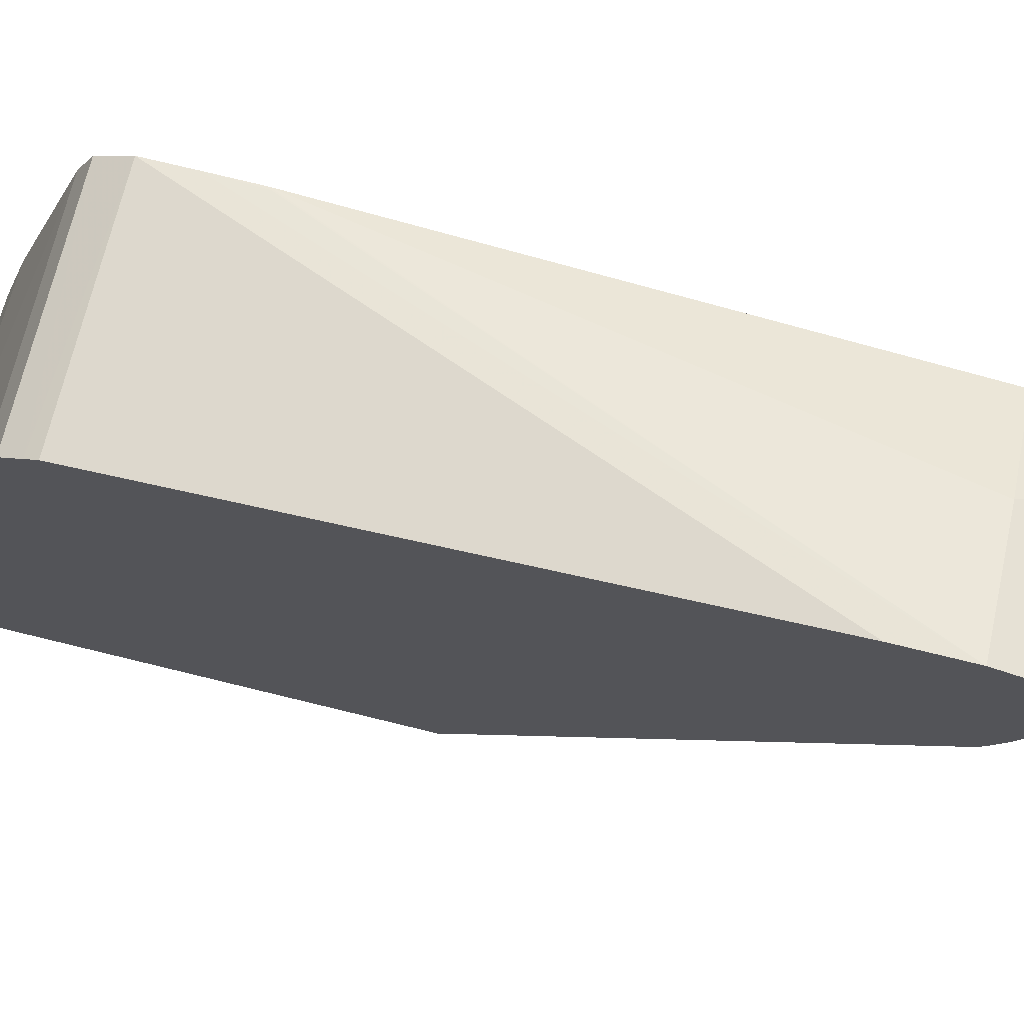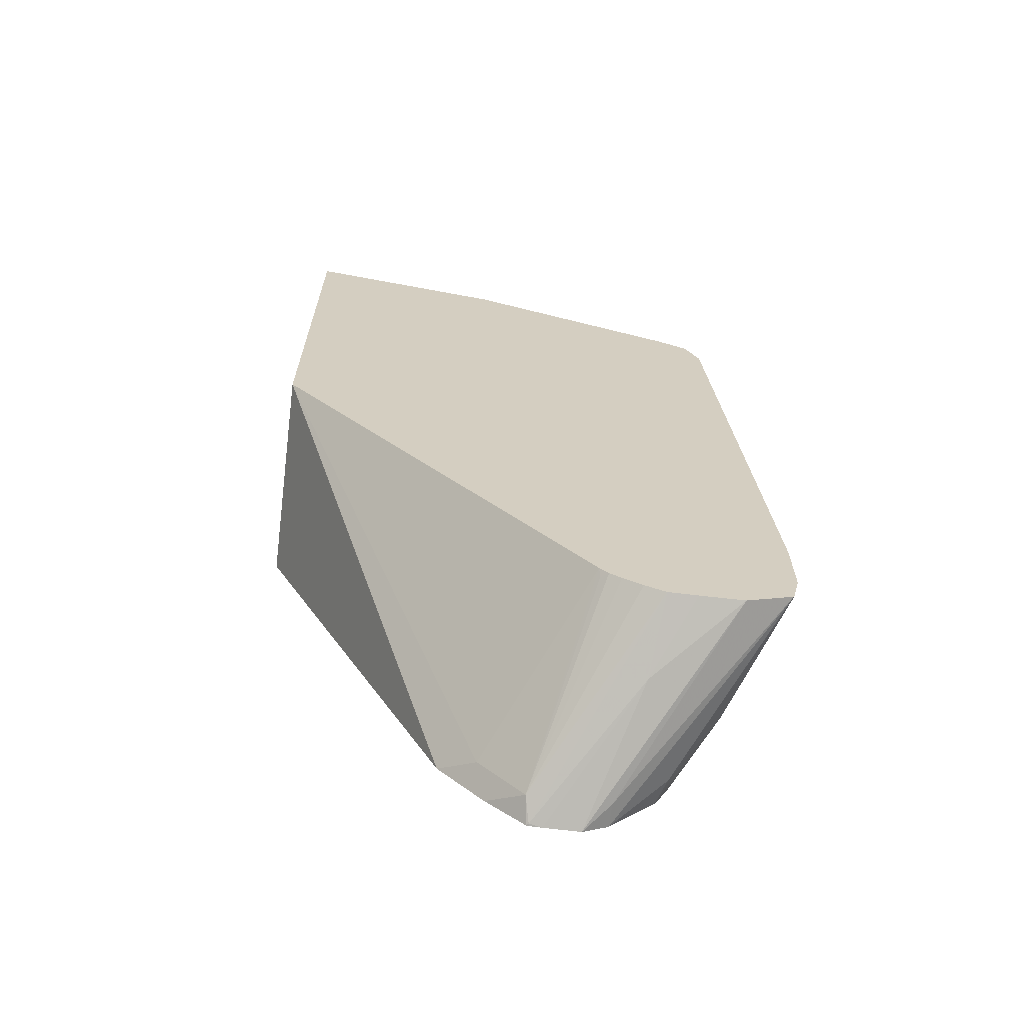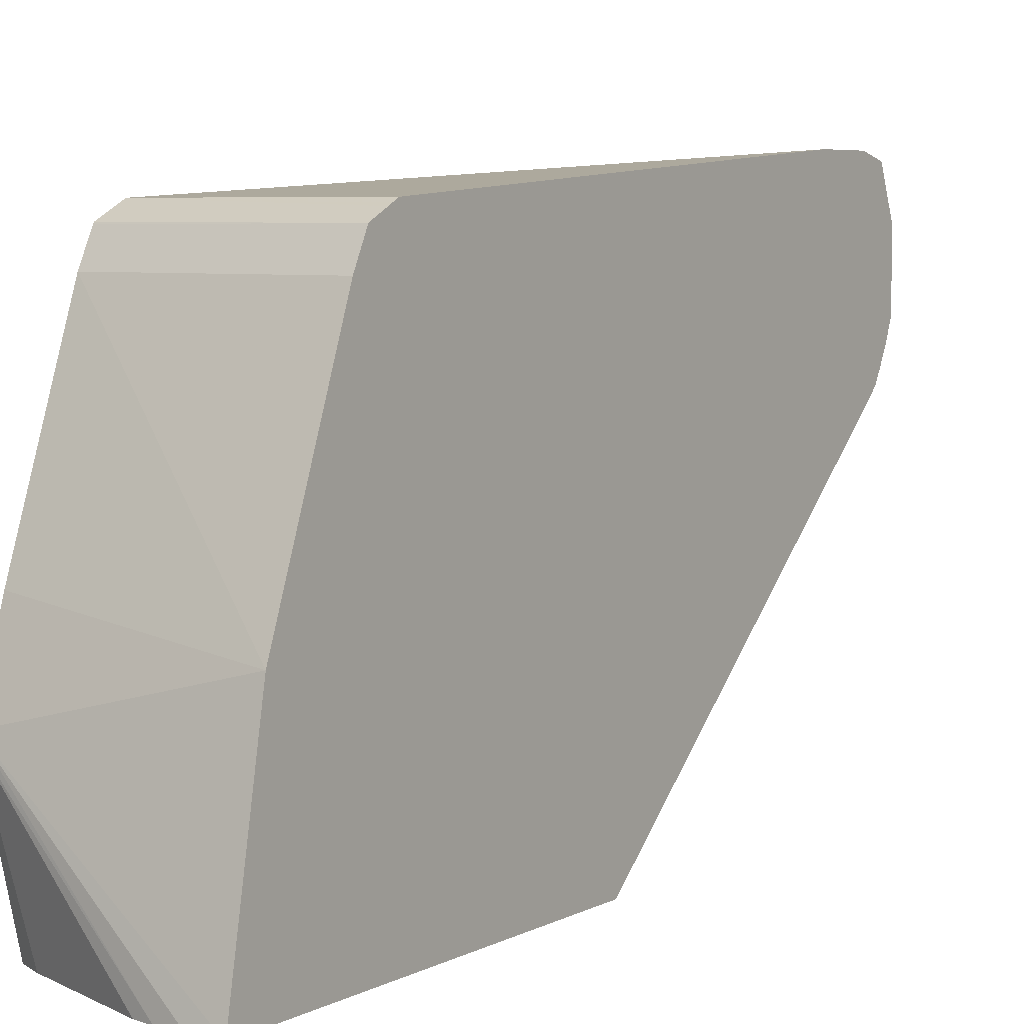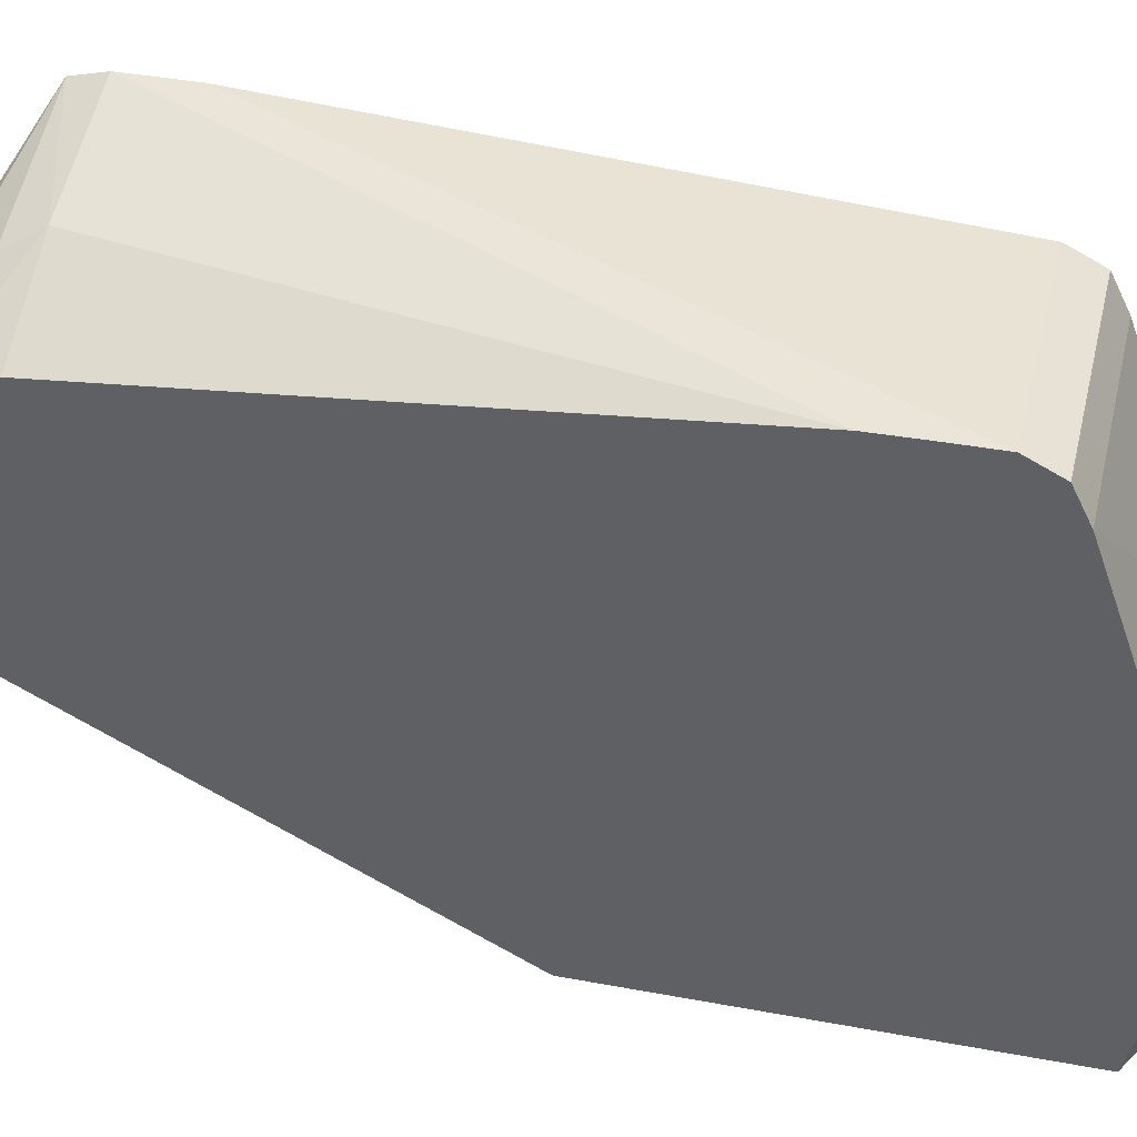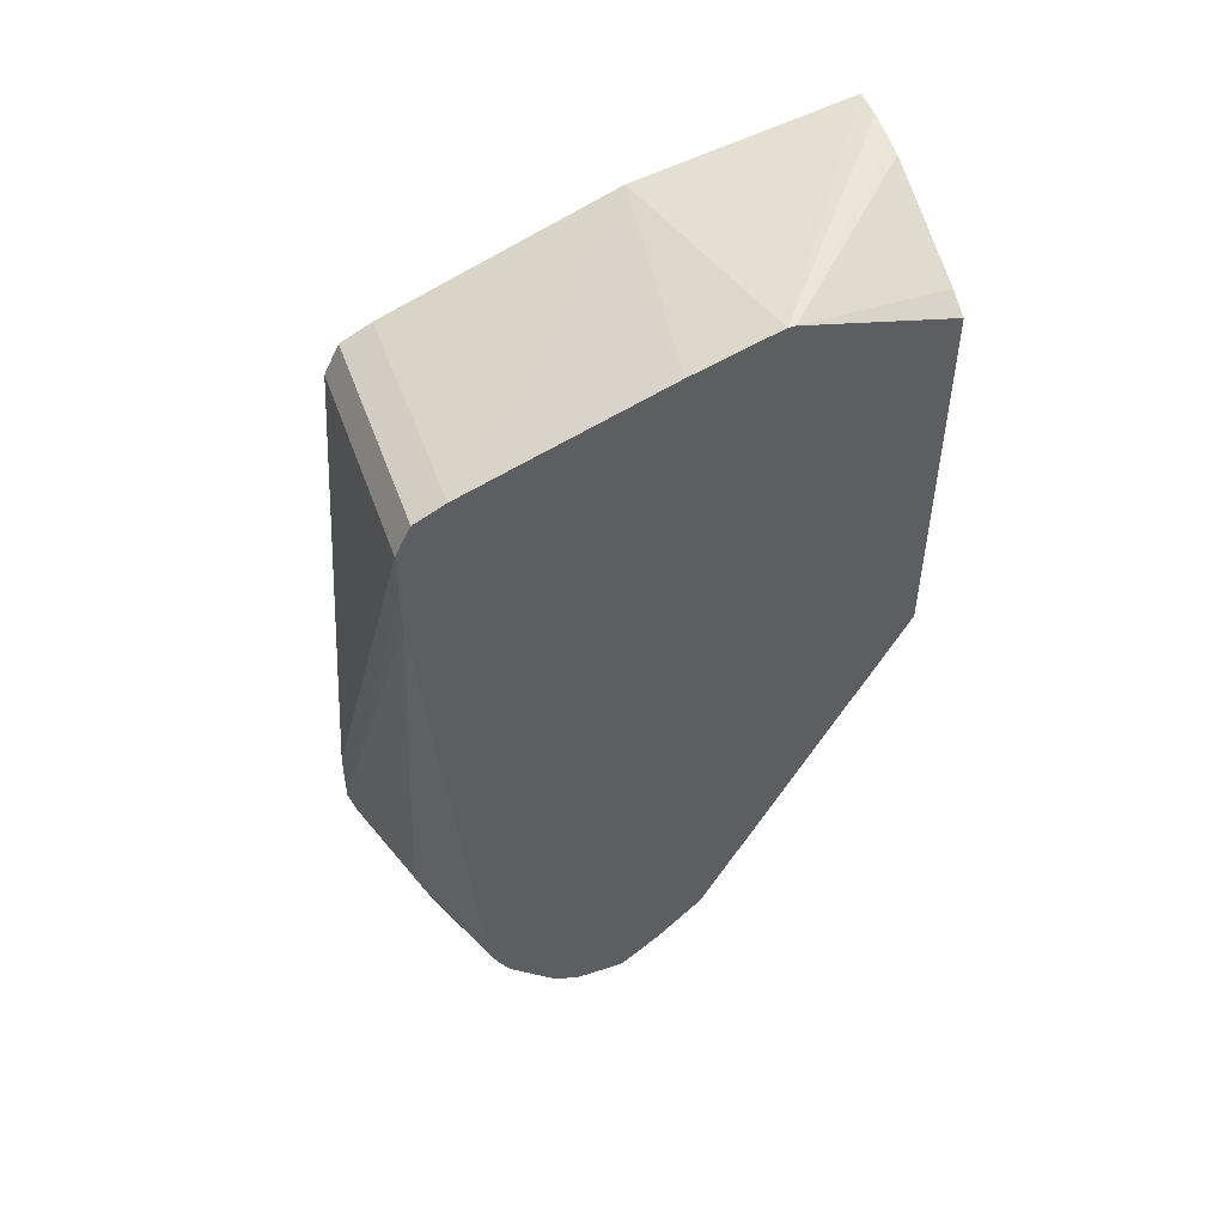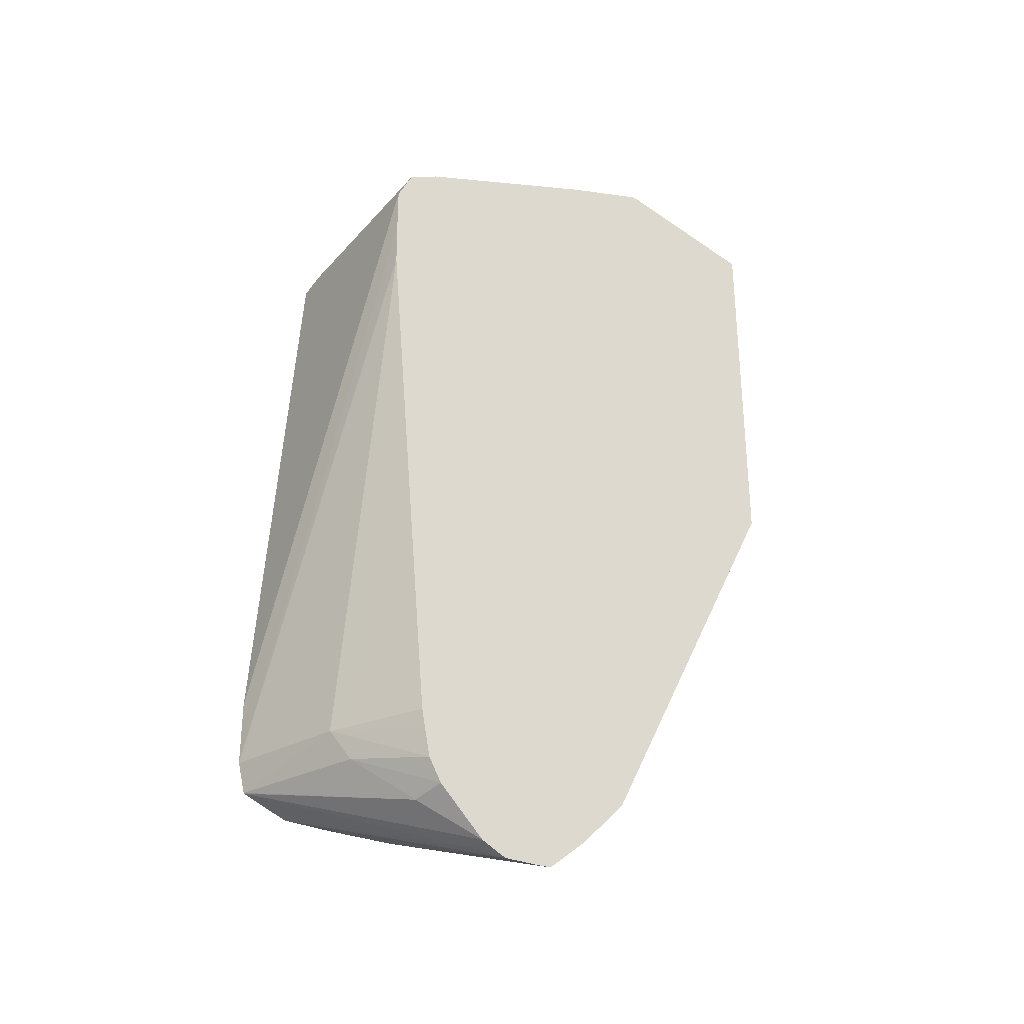
<metadata>
{"format":"obj","ext":"obj","renderer":"f3d","projection":"perspective","resolution":1024,"background":"white","views":[{"elev":71.8,"azim":103.9,"up":"+Y"},{"elev":-65.2,"azim":82.8,"up":"+Z"},{"elev":5.9,"azim":34.1,"up":"+Y"},{"elev":39.0,"azim":-76.8,"up":"+Y"},{"elev":50.4,"azim":-109.5,"up":"+Z"},{"elev":-30.0,"azim":-123.3,"up":"+Z"}]}
</metadata>
<code>
v 0.03324 0.3418 -0.08128
v 0.03324 0.3388 -0.09358
v -0.02032 0.3252 -0.08128
v -0.06197 0.325 0.1431
v -0.06097 0.3252 0.1423
v -0.06197 0.3252 0.1636
v 0.03324 0.3418 -0.05356
v 0.03324 0.3385 -0.09458
v -0.02709 0.3184 -0.09482
v -0.06197 0.3004 -0.1016
v -0.06197 0.3029 -0.08921
v -0.03387 0.3184 -0.08128
v -0.06197 0.3044 -0.08128
v -0.06197 0.3252 0.1829
v 0.03324 0.3252 0.1829
v 0.03324 0.3382 -0.09489
v -0.04742 0.2981 -0.1152
v -0.06197 0.2947 -0.1118
v 0.03324 0.3227 0.1879
v -0.06197 0.3184 0.1965
v 0.03324 0.3178 -0.1031
v -0.05081 0.2744 -0.1321
v -0.06197 0.2744 -0.1321
v 0.03324 0.3184 0.1965
v -0.06197 0.3178 0.1968
v 0.03324 0.2984 -0.1035
v -4.3e-07 0.282 -0.1169
v -0.06197 0.2632 -0.1377
v 0.03324 0.3049 0.2033
v -0.06197 0.3049 0.2033
v 0.03324 0.2855 -0.1035
v -0.06097 0.2414 -0.1372
v -0.06197 0.2471 -0.1377
v 0.03324 0.207 0.2402
v -0.06197 0.2196 0.2342
v 0.03324 0.2762 -0.09977
v -0.05081 0.2388 -0.1321
v -0.06197 0.2404 -0.1372
v -0.06197 0.2415 -0.1374
v -0.06197 0.183 0.2459
v 0.03324 0.1155 0.2573
v 0.03324 0.2676 -0.09544
v -0.05081 0.2185 -0.1118
v -0.06197 0.2231 -0.1229
v 0.03324 0.2624 -0.09238
v 0.03049 0.2592 -0.09145
v 0.03324 0.2585 -0.08871
v -0.06197 0.18 0.2459
v 0.008304 0.1155 0.2559
v 0.02032 0.1155 0.2573
v 0.03324 0.1155 0.07435
v -0.06197 0.2028 -0.1026
v -0.05174 0.1155 0.2347
v -4.3e-07 0.1155 0.2543
v -0.06197 0.1155 0.2296
v -0.06097 0.1155 0.2301
v -0.06197 0.1155 0.06623
f 26 31 27
f 27 32 33
f 27 33 28
f 27 31 32
f 29 30 34
f 32 38 39
f 31 36 37
f 32 37 38
f 32 39 33
f 25 30 29
f 30 35 34
f 24 25 29
f 14 20 19
f 21 28 22
f 21 27 28
f 21 26 27
f 20 25 24
f 19 20 24
f 17 23 18
f 16 23 17
f 16 22 23
f 16 21 22
f 14 19 15
f 34 35 40
f 22 28 23
f 34 40 41
f 11 13 12
f 37 43 44
f 51 57 52
f 48 56 53
f 48 55 56
f 48 54 49
f 48 53 54
f 45 47 46
f 43 52 44
f 43 51 52
f 43 47 51
f 41 57 51
f 41 55 57
f 36 42 37
f 41 56 55
f 41 54 53
f 41 49 54
f 41 50 49
f 40 50 41
f 40 49 50
f 40 48 49
f 37 47 43
f 37 46 47
f 37 45 46
f 37 42 45
f 37 44 38
f 41 53 56
f 9 18 10
f 31 37 32
f 8 17 9
f 3 8 9
f 2 8 3
f 1 8 2
f 1 16 8
f 1 21 16
f 1 26 21
f 1 31 26
f 1 36 31
f 1 42 36
f 1 45 42
f 1 47 45
f 3 9 10
f 1 41 51
f 1 29 34
f 1 24 29
f 1 19 24
f 1 15 19
f 1 7 15
f 1 14 7
f 1 6 14
f 1 5 6
f 1 4 5
f 1 3 4
f 1 2 3
f 1 34 41
f 3 10 11
f 1 51 47
f 3 12 4
f 3 11 12
f 8 16 17
f 7 14 15
f 4 14 6
f 4 20 14
f 4 25 20
f 4 30 25
f 4 35 30
f 4 48 40
f 4 55 48
f 4 57 55
f 4 52 57
f 4 44 52
f 4 40 35
f 4 38 44
f 4 12 13
f 9 17 18
f 4 13 11
f 4 11 10
f 4 10 18
f 4 6 5
f 4 23 28
f 4 28 33
f 4 33 39
f 4 39 38
f 4 18 23

</code>
